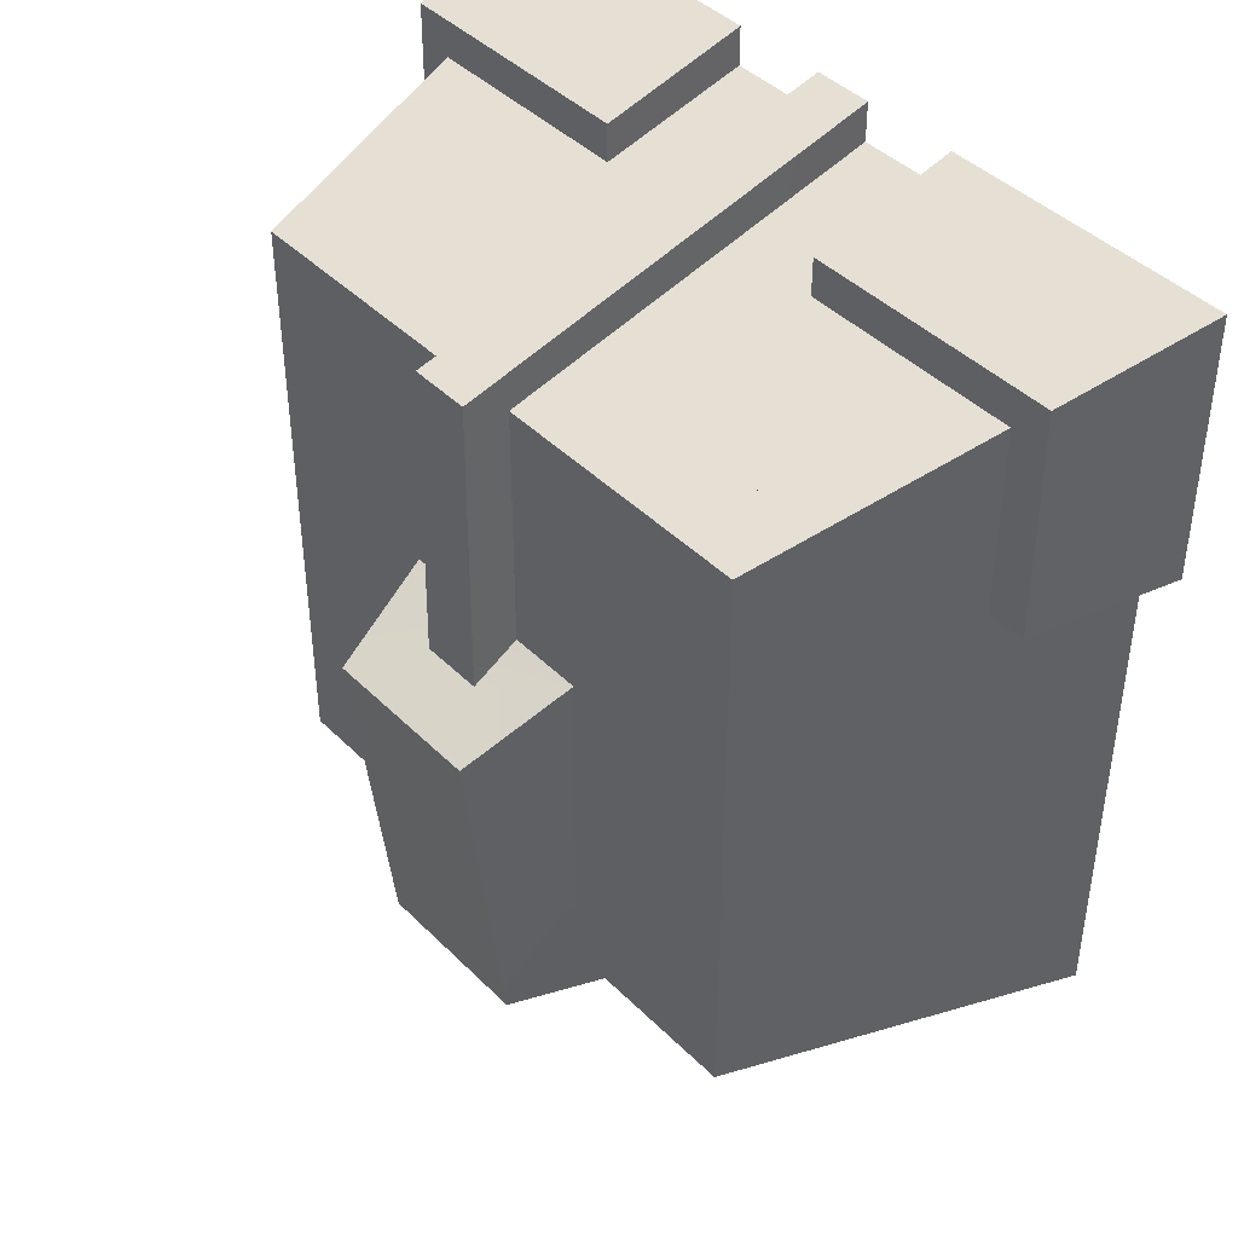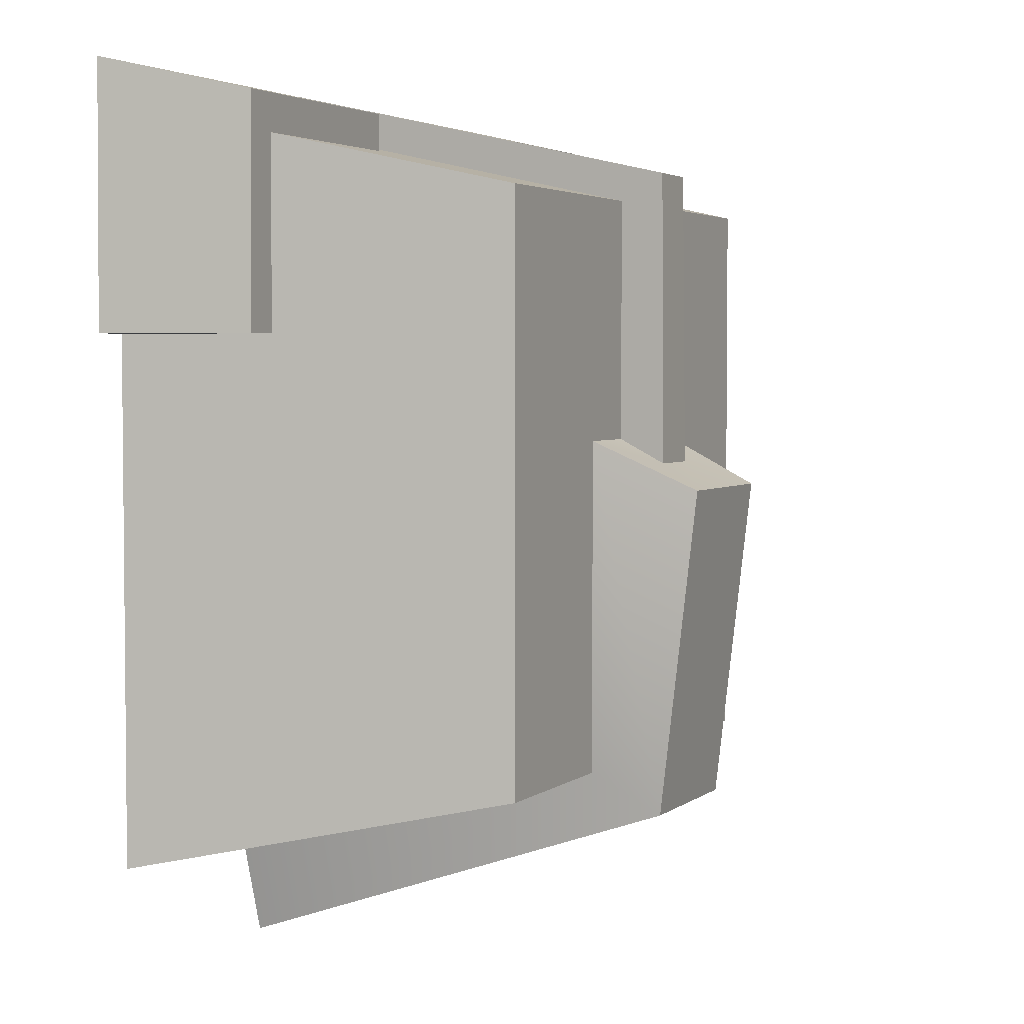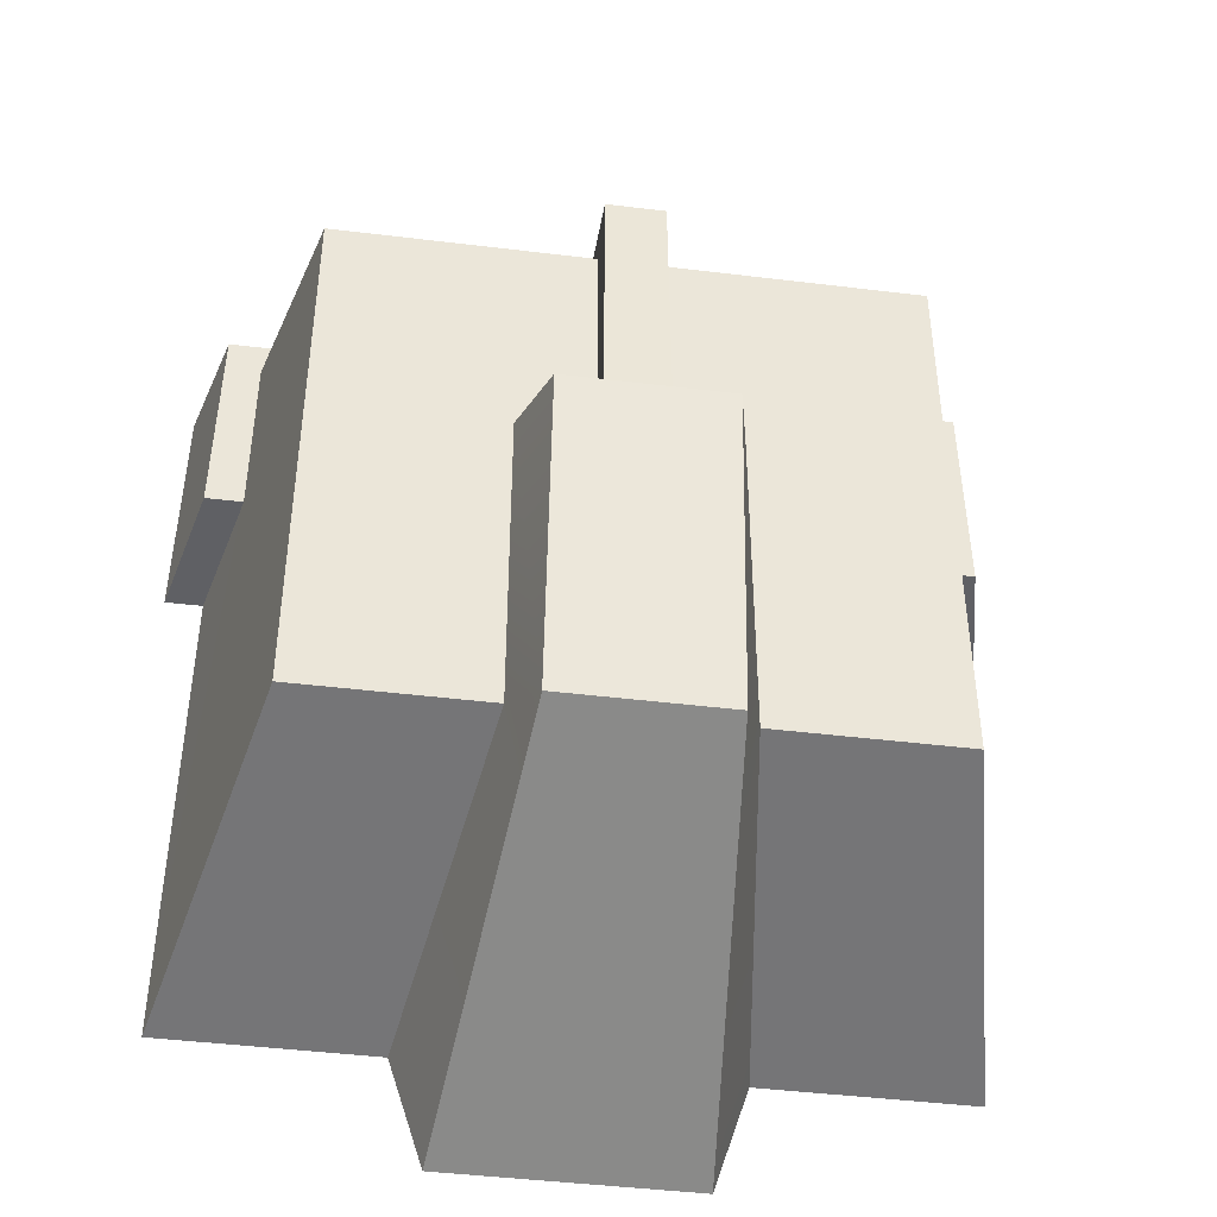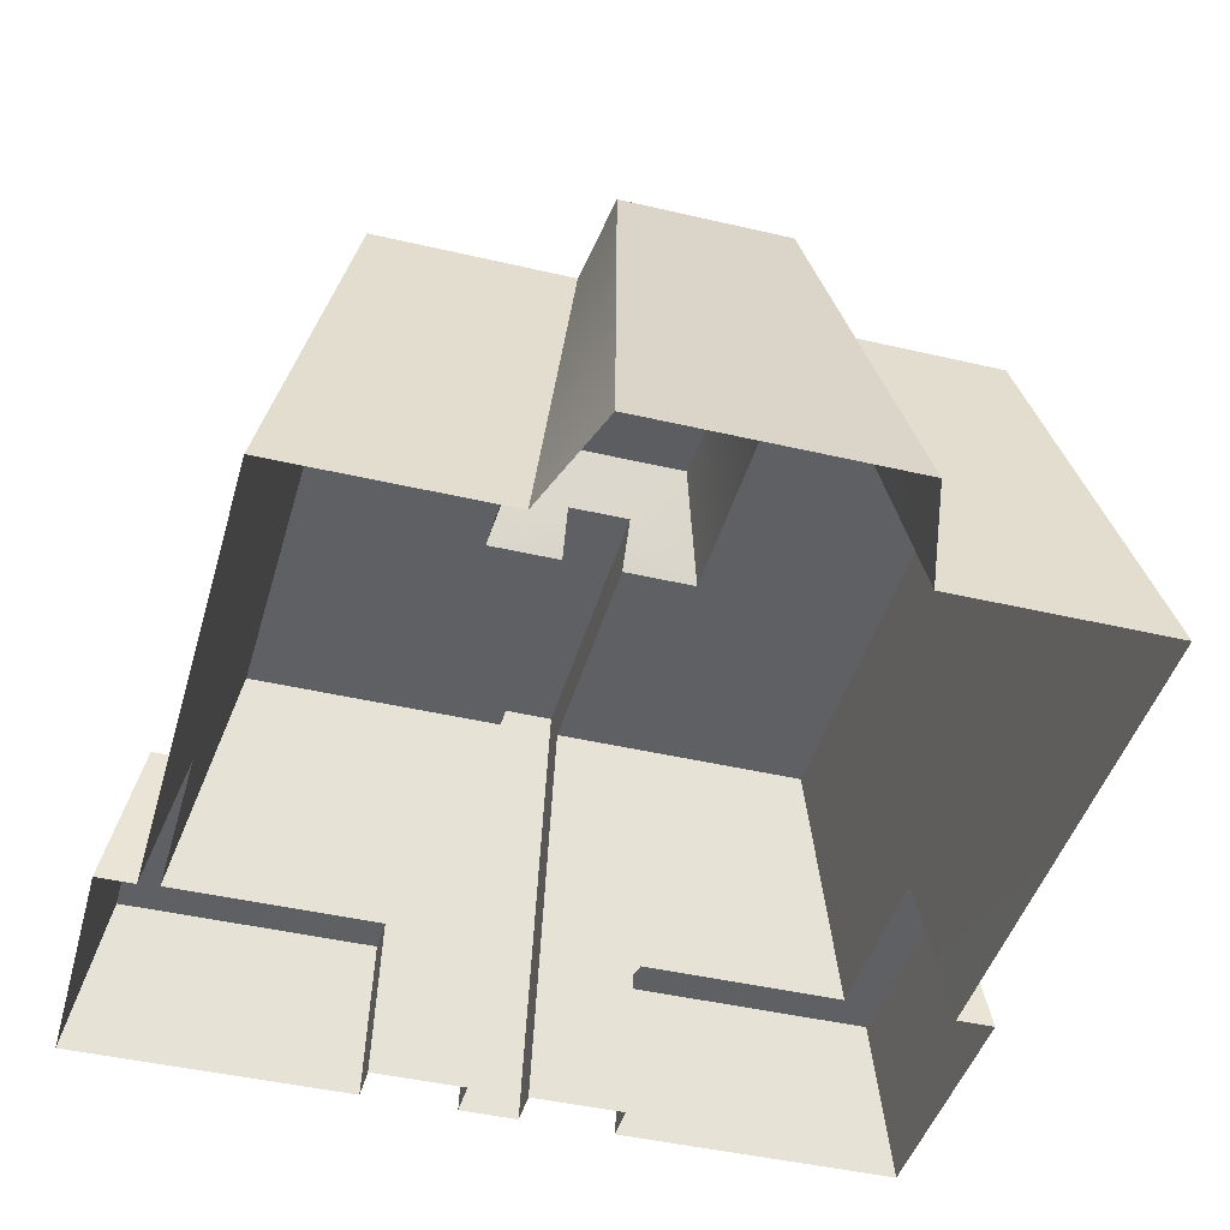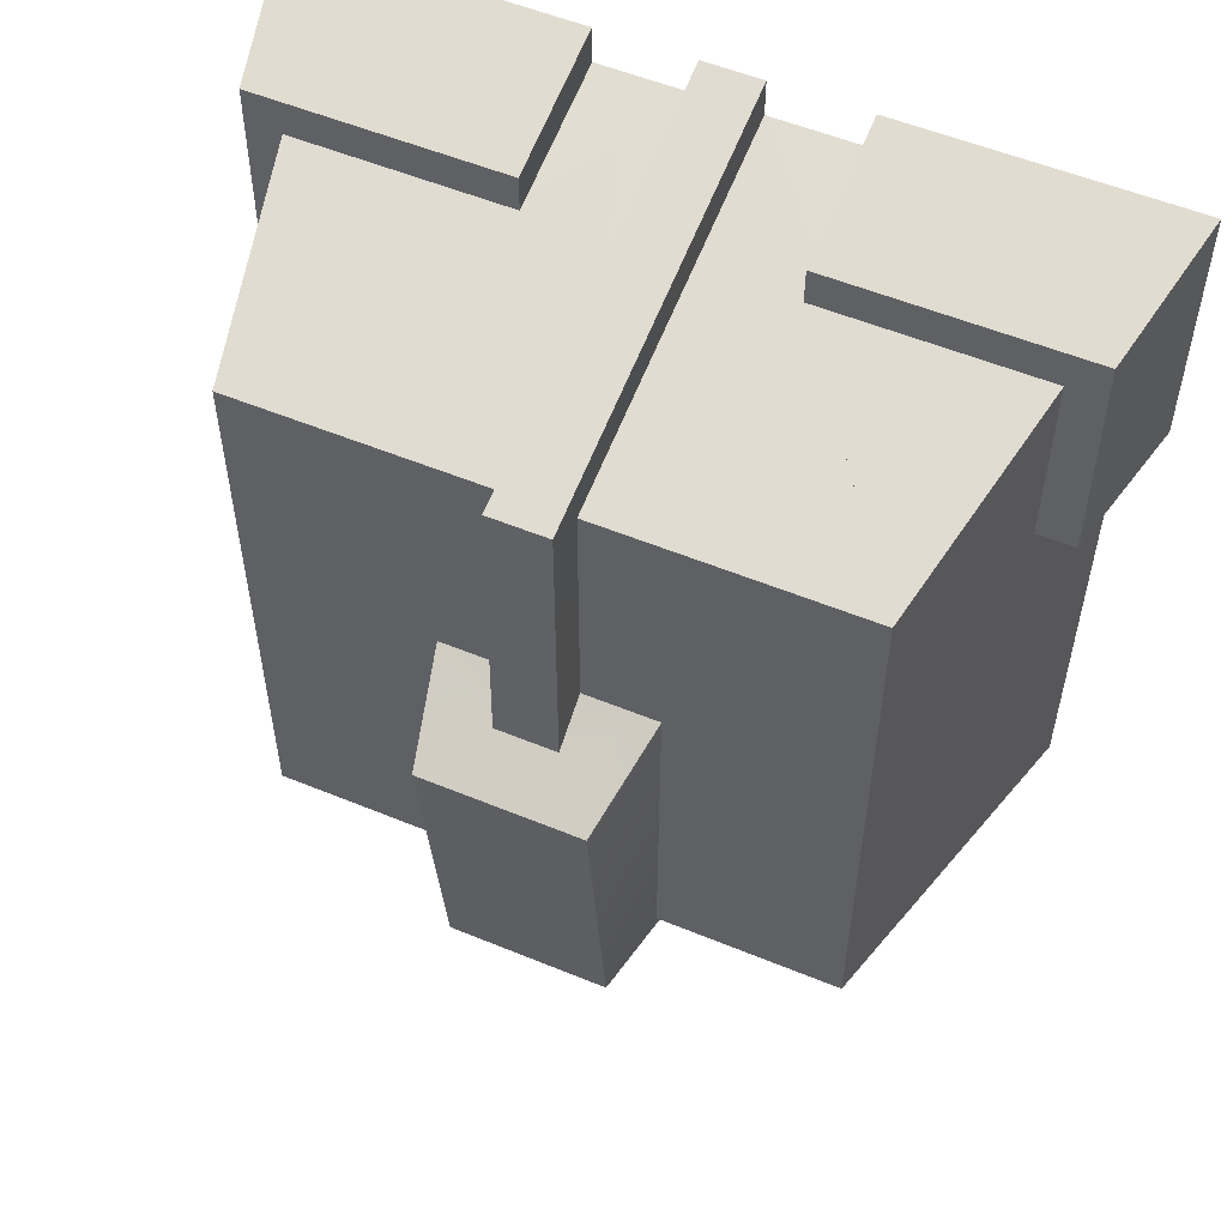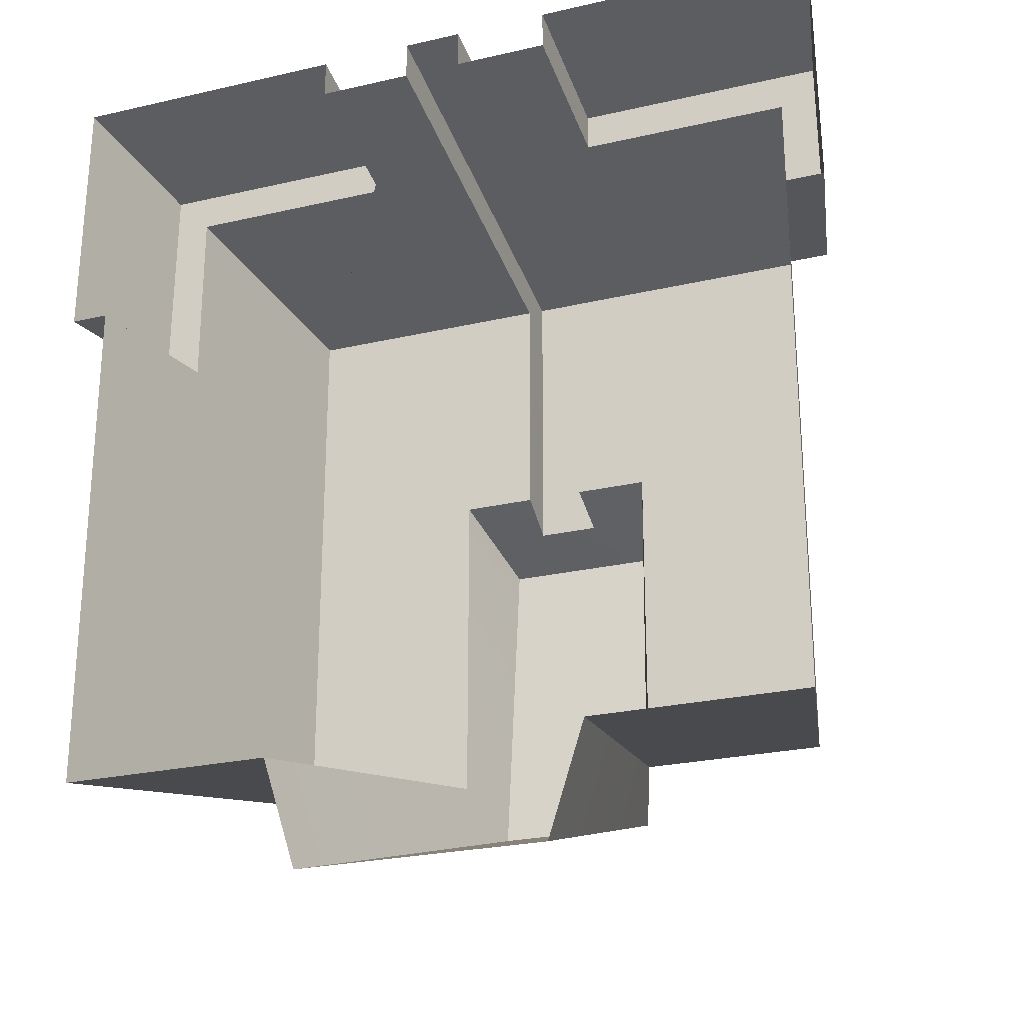
<metadata>
{"format":"obj","ext":"obj","renderer":"f3d","projection":"perspective","resolution":1024,"background":"white","views":[{"elev":42.8,"azim":-130.6,"up":"+Z"},{"elev":3.5,"azim":115.1,"up":"+Z"},{"elev":-44.5,"azim":171.9,"up":"+Z"},{"elev":-43.6,"azim":164.5,"up":"+Y"},{"elev":54.9,"azim":-156.5,"up":"+Z"},{"elev":-25.1,"azim":20.5,"up":"+Z"}]}
</metadata>
<code>
g default
v -4.164 0 4.192
v 4.164 0 4.192
v -2.938 3.868 2.931
v 2.938 3.868 2.931
v -2.938 3.868 -2.977
v 2.938 3.868 -2.977
v -3.799 0 -3.799
v 3.799 0 -3.799
v 1.058 3.868 -2.977
v 1.63 0 -3.799
v 1.266 0 3.799
v -1.058 3.868 -2.977
v -1.63 0 -3.799
v -1.266 0 3.799
v 1.058 3.868 0.4434
v -1.058 3.868 0.4434
v -3.799 0 1.526
v 3.799 0 1.526
v 3.461 1.511 3.461
v 1.259 1.511 3.461
v -1.259 1.511 3.461
v -3.461 1.511 3.461
v -3.461 1.511 1.526
v 3.461 1.511 1.526
v -0.8221 4.921 -0.05217
v -0.8221 4.529 -3.409
v 0.8221 4.921 -0.05217
v 0.8221 4.529 -3.409
v 1.266 0 -4.948
v -1.266 0 -4.948
v -1.266 0 4.192
v -1.259 1.511 3.845
v -3.827 1.511 3.845
v -4.187 0 1.526
v -3.849 1.511 1.526
v 4.187 0 1.526
v 3.849 1.511 1.526
v 3.827 1.511 3.845
v 1.266 0 4.192
v 1.259 1.511 3.845
v -0.3 -0 3.799
v 0.3 -0 3.799
v -0.3 3.868 2.931
v -0.3 3.868 0.4434
v 0.3 3.868 2.931
v 0.3 3.868 0.4434
v -0.3 0 4.192
v 0.3 -0 4.192
v -0.3 4.322 3.207
v -0.3125 4.351 0.1956
v 0.3 4.322 3.207
v 0.3125 4.351 0.1956
g source1
f 1 31 32 33
f 2 36 37 38
f 34 1 33 35
f 40 39 2 38
f 50 49 51 52
f 9 15 4 6
f 26 25 27 28
f 3 16 12 5
f 7 17 23
f 24 18 8
f 4 20 19
f 49 47 48 51
f 22 21 3
f 23 22 3
f 7 23 3 5
f 5 12 13 7
f 26 28 29 30
f 9 6 8 10
f 4 24 8 6
f 19 24 4
f 12 16 25 26
f 46 15 52
f 15 9 28 27
f 9 10 29 28
f 13 12 26 30
f 14 21 32 31
f 21 22 33 32
f 22 23 35 33
f 23 17 34 35
f 18 24 37 36
f 24 19 38 37
f 20 11 39 40
f 19 20 40 38
f 21 14 41
f 11 20 42
f 16 3 43 44
f 4 15 46 45
f 3 21 41 43
f 20 4 45 42
f 16 50 25
f 44 43 49 50
f 45 46 52 51
f 43 41 47 49
f 42 45 51 48
f 16 44 50
f 52 15 27
f 27 25 50 52

</code>
